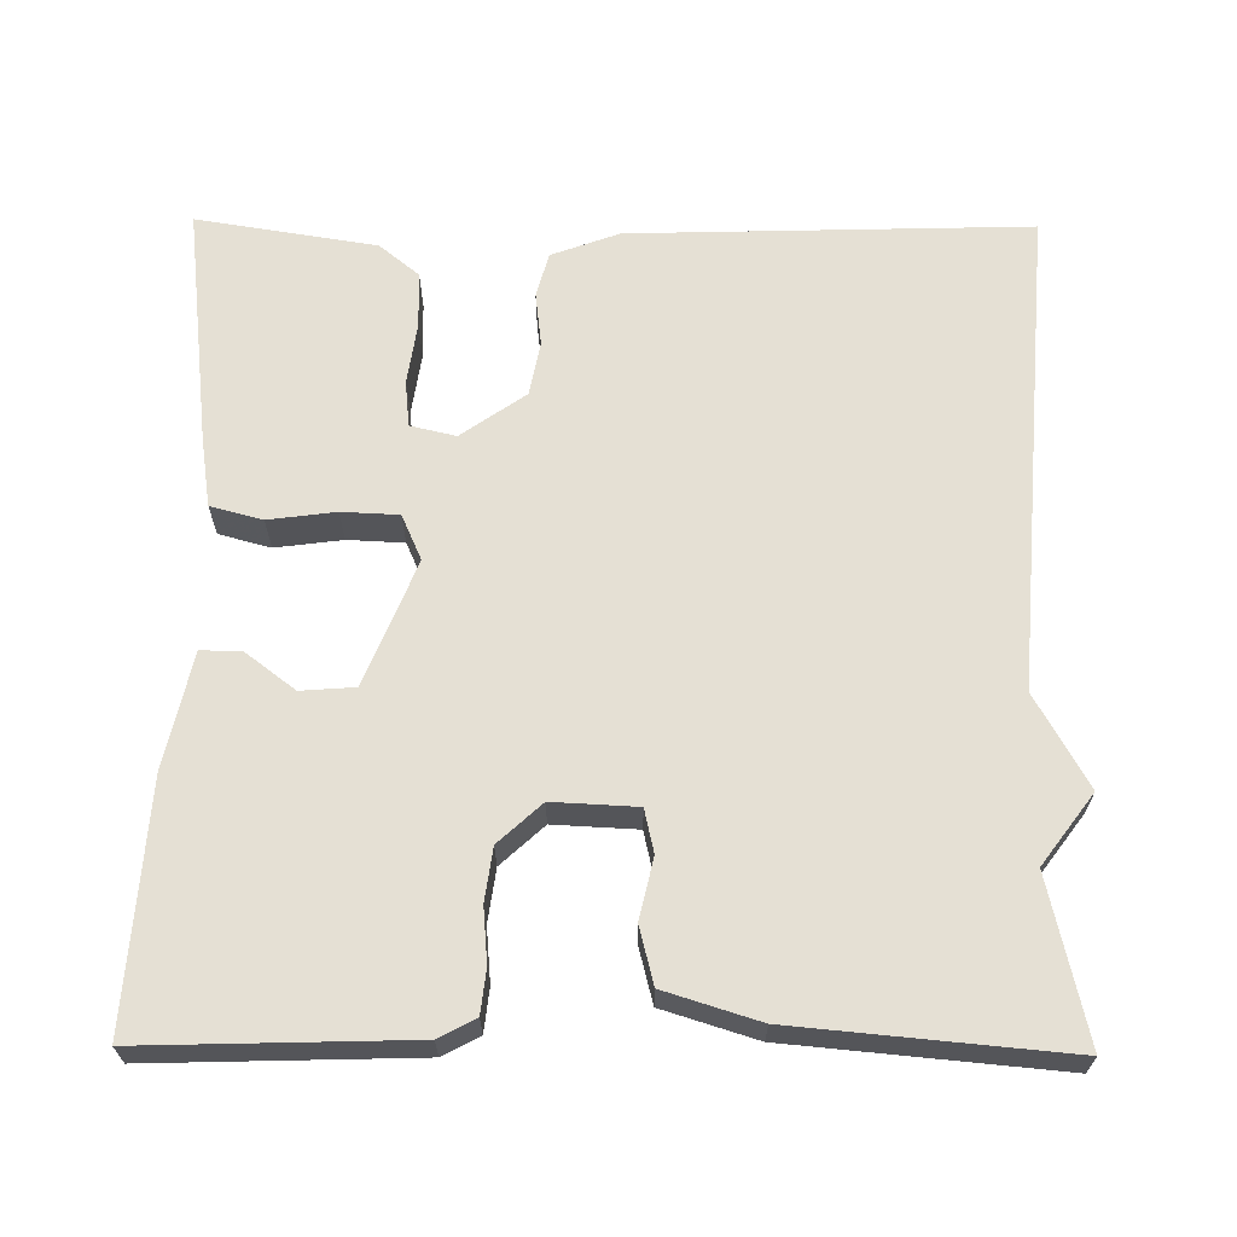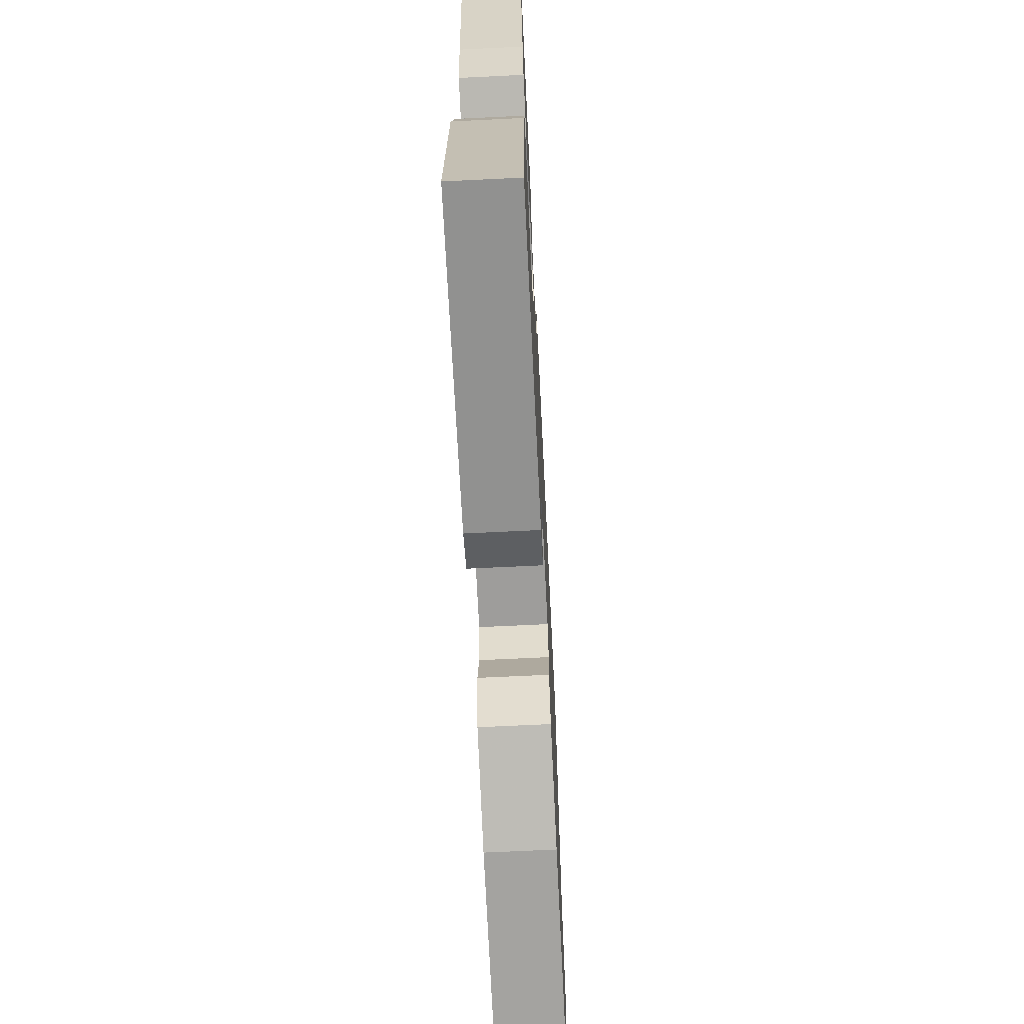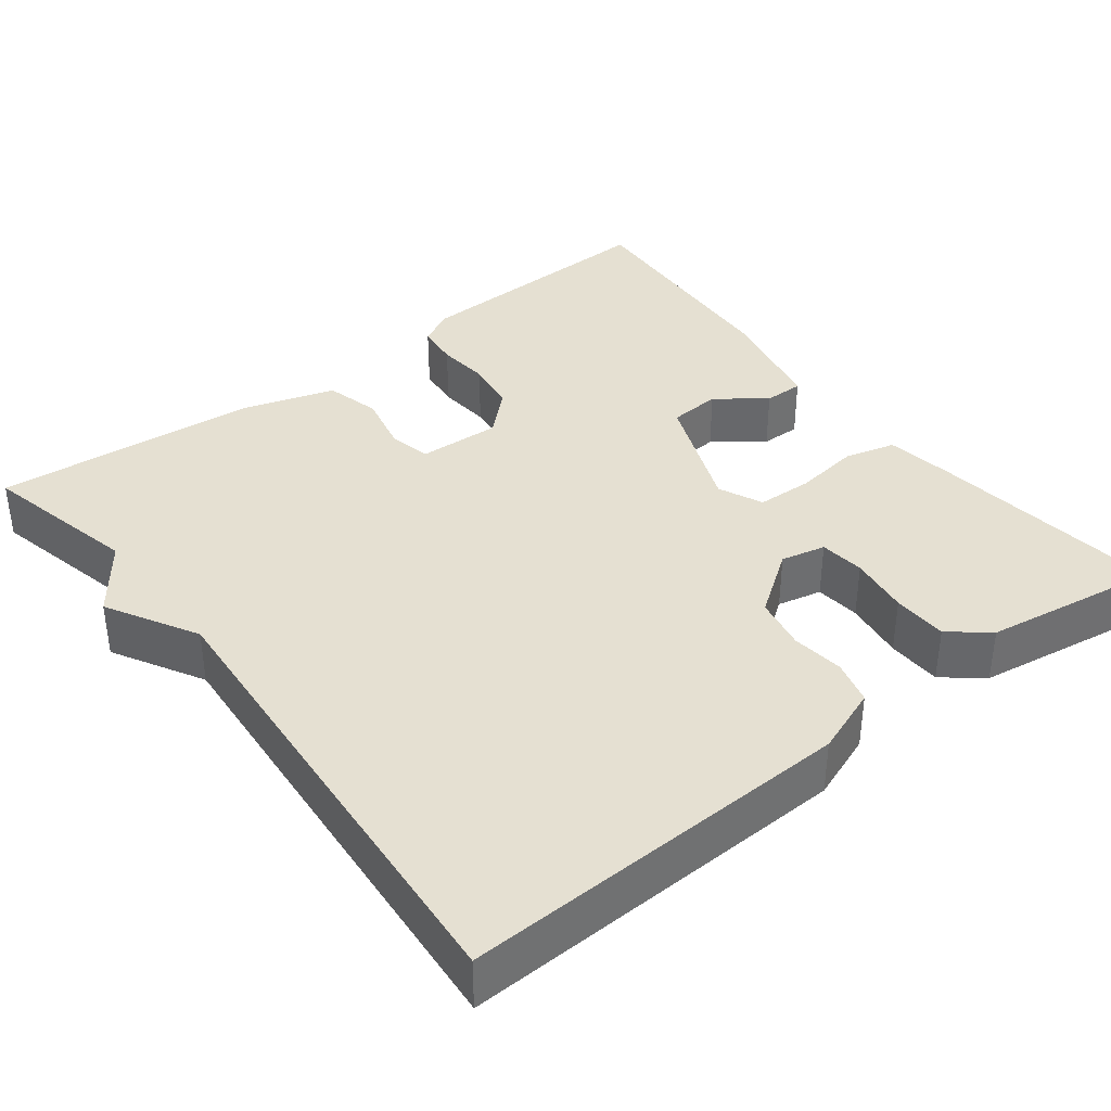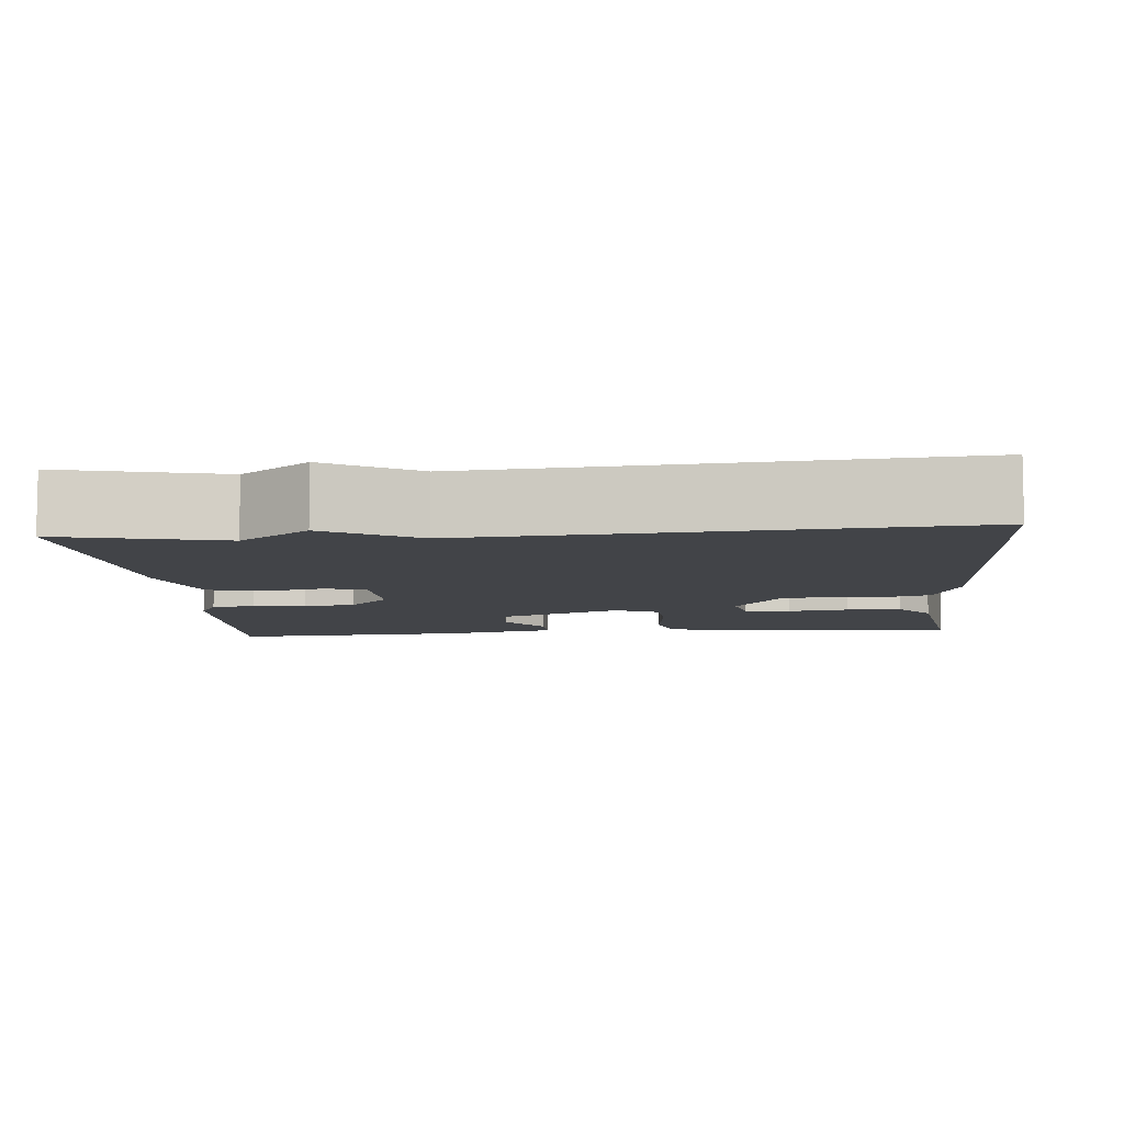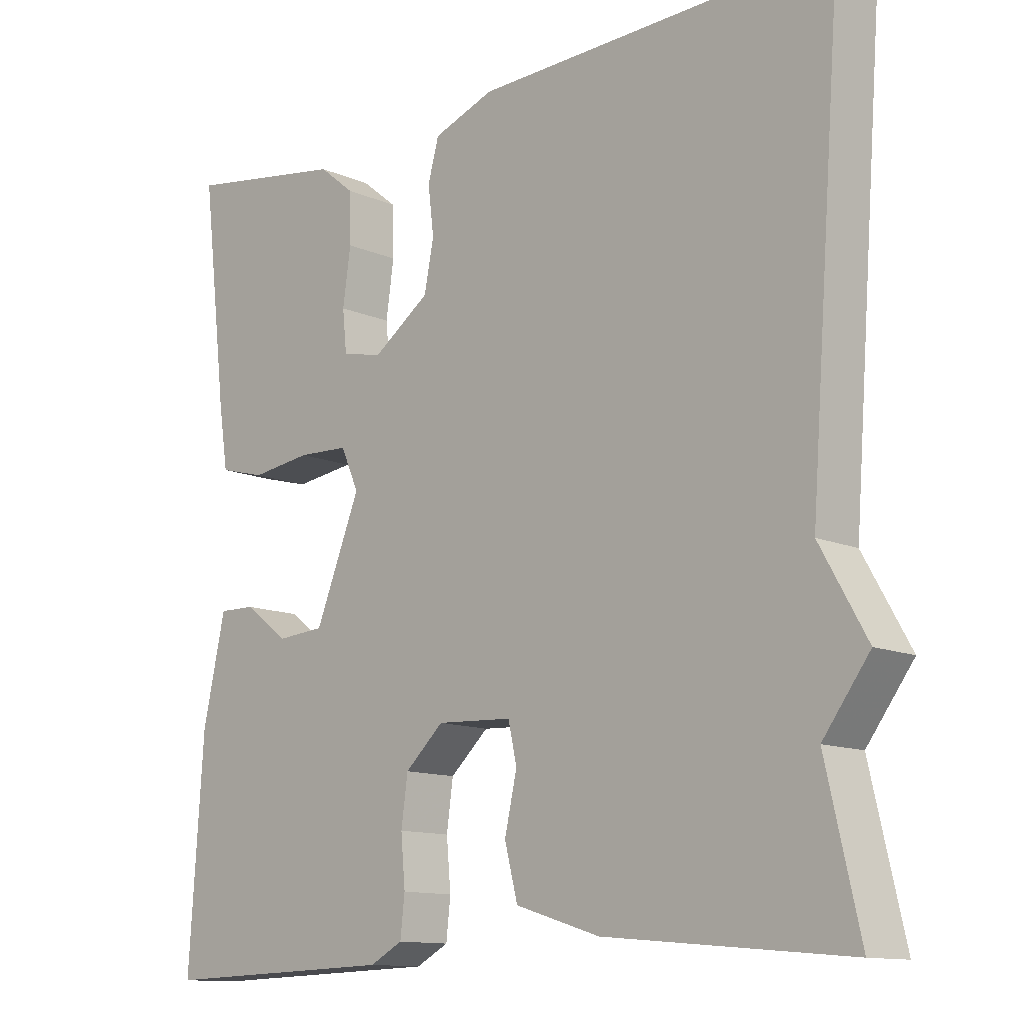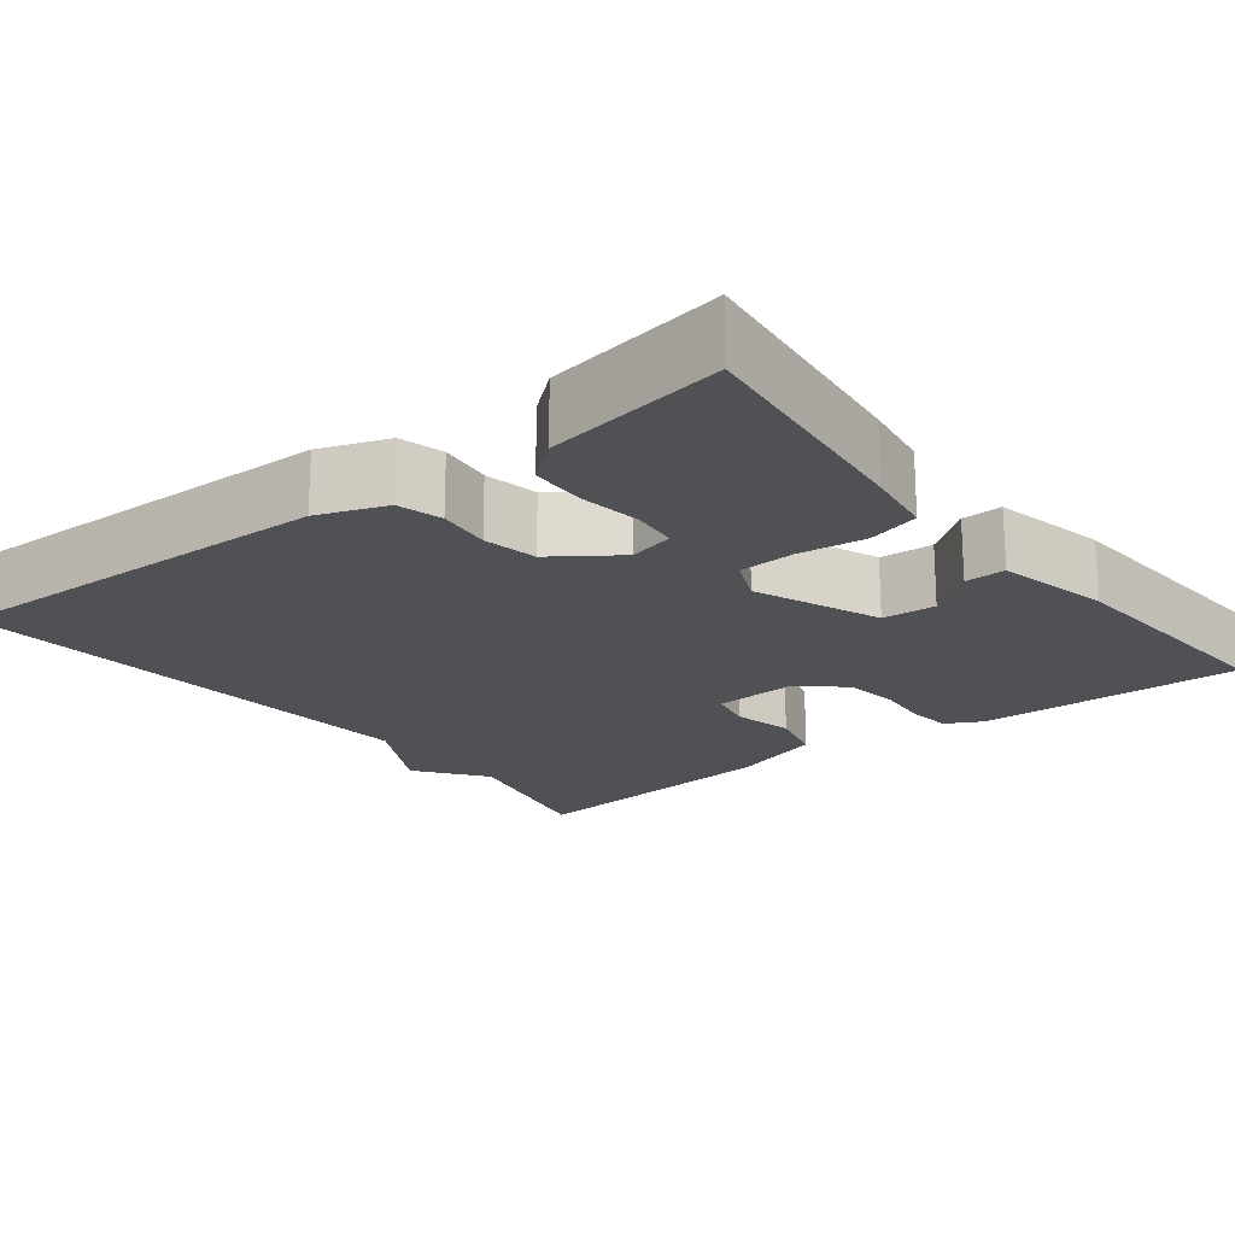
<metadata>
{"format":"obj","ext":"obj","renderer":"f3d","projection":"perspective","resolution":1024,"background":"white","views":[{"elev":65.2,"azim":-179.4,"up":"+Y"},{"elev":-67.7,"azim":92.8,"up":"+Z"},{"elev":37.7,"azim":-37.8,"up":"+Y"},{"elev":-7.8,"azim":-85.2,"up":"+Y"},{"elev":-12.3,"azim":-135.5,"up":"+Z"},{"elev":-20.0,"azim":38.2,"up":"+Y"}]}
</metadata>
<code>
v 0.5 0.07 -0.5
v 0.173 0.07 -0.49
v 0.128 0.07 -0.466
v 0.122 0.07 -0.412
v 0.128 0.07 -0.345
v 0.119 0.07 -0.28
v 0.066 0.07 -0.231
v -0.038 0.07 -0.236
v -0.05 0.07 -0.289
v -0.033 0.07 -0.364
v -0.051 0.07 -0.434
v -0.167 0.07 -0.47
v -0.5 0.07 -0.5
v -0.454 0.07 -0.299
v -0.518 0.07 -0.213
v -0.454 0.07 -0.099
v -0.5 0.07 0.5
v -0.007 0.07 0.485
v 0.077 0.07 0.454
v 0.092 0.07 0.399
v 0.084 0.07 0.333
v 0.097 0.07 0.266
v 0.176 0.07 0.21
v 0.232 0.07 0.223
v 0.238 0.07 0.28
v 0.227 0.07 0.356
v 0.229 0.07 0.425
v 0.278 0.07 0.465
v 0.5 0.07 0.5
v 0.465 0.07 0.203
v 0.452 0.07 0.118
v 0.388 0.07 0.101
v 0.305 0.07 0.112
v 0.235 0.07 0.109
v 0.21 0.07 0.053
v 0.272 0.07 -0.101
v 0.338 0.07 -0.106
v 0.399 0.07 -0.06
v 0.449 0.07 -0.059
v 0.48 0.07 -0.2
v 0.5 0 -0.5
v 0.173 0 -0.49
v 0.128 0 -0.466
v 0.122 0 -0.412
v 0.128 0 -0.345
v 0.119 0 -0.28
v 0.066 0 -0.231
v -0.038 0 -0.236
v -0.05 0 -0.289
v -0.033 0 -0.364
v -0.051 0 -0.434
v -0.167 0 -0.47
v -0.5 0 -0.5
v -0.454 0 -0.299
v -0.518 0 -0.213
v -0.454 0 -0.099
v -0.5 0 0.5
v -0.007 0 0.485
v 0.077 0 0.454
v 0.092 0 0.399
v 0.084 0 0.333
v 0.097 0 0.266
v 0.176 0 0.21
v 0.232 0 0.223
v 0.238 0 0.28
v 0.227 0 0.356
v 0.229 0 0.425
v 0.278 0 0.465
v 0.5 0 0.5
v 0.465 0 0.203
v 0.452 0 0.118
v 0.388 0 0.101
v 0.305 0 0.112
v 0.235 0 0.109
v 0.21 0 0.053
v 0.272 0 -0.101
v 0.338 0 -0.106
v 0.399 0 -0.06
v 0.449 0 -0.059
v 0.48 0 -0.2
f 3 4 5
f 2 3 5
f 1 2 5
f 40 1 5
f 39 40 5
f 38 39 5
f 37 38 5
f 36 37 5 6
f 35 36 6 7
f 34 35 7 8
f 31 32 33
f 30 31 33
f 29 30 33
f 28 29 33
f 27 28 33
f 26 27 33
f 25 26 33
f 24 25 33 34
f 23 24 34 8
f 19 20 21
f 18 19 21
f 17 18 21
f 16 17 21
f 16 21 22
f 15 16 22
f 14 15 22
f 12 13 14
f 11 12 14
f 10 11 14
f 9 10 14
f 8 9 14
f 8 14 22 23
f 45 44 43
f 45 43 42
f 45 42 41
f 45 41 80
f 45 80 79
f 45 79 78
f 45 78 77
f 46 45 77 76
f 47 46 76 75
f 48 47 75 74
f 73 72 71
f 73 71 70
f 73 70 69
f 73 69 68
f 73 68 67
f 73 67 66
f 73 66 65
f 74 73 65 64
f 48 74 64 63
f 61 60 59
f 61 59 58
f 61 58 57
f 61 57 56
f 62 61 56
f 62 56 55
f 62 55 54
f 54 53 52
f 54 52 51
f 54 51 50
f 54 50 49
f 54 49 48
f 63 62 54 48
f 1 41 42 2
f 2 42 43 3
f 3 43 44 4
f 4 44 45 5
f 5 45 46 6
f 6 46 47 7
f 7 47 48 8
f 8 48 49 9
f 9 49 50 10
f 10 50 51 11
f 11 51 52 12
f 12 52 53 13
f 13 53 54 14
f 14 54 55 15
f 15 55 56 16
f 16 56 57 17
f 17 57 58 18
f 18 58 59 19
f 19 59 60 20
f 20 60 61 21
f 21 61 62 22
f 22 62 63 23
f 23 63 64 24
f 24 64 65 25
f 25 65 66 26
f 26 66 67 27
f 27 67 68 28
f 28 68 69 29
f 29 69 70 30
f 30 70 71 31
f 31 71 72 32
f 32 72 73 33
f 33 73 74 34
f 34 74 75 35
f 35 75 76 36
f 36 76 77 37
f 37 77 78 38
f 38 78 79 39
f 39 79 80 40
f 40 80 41 1

</code>
